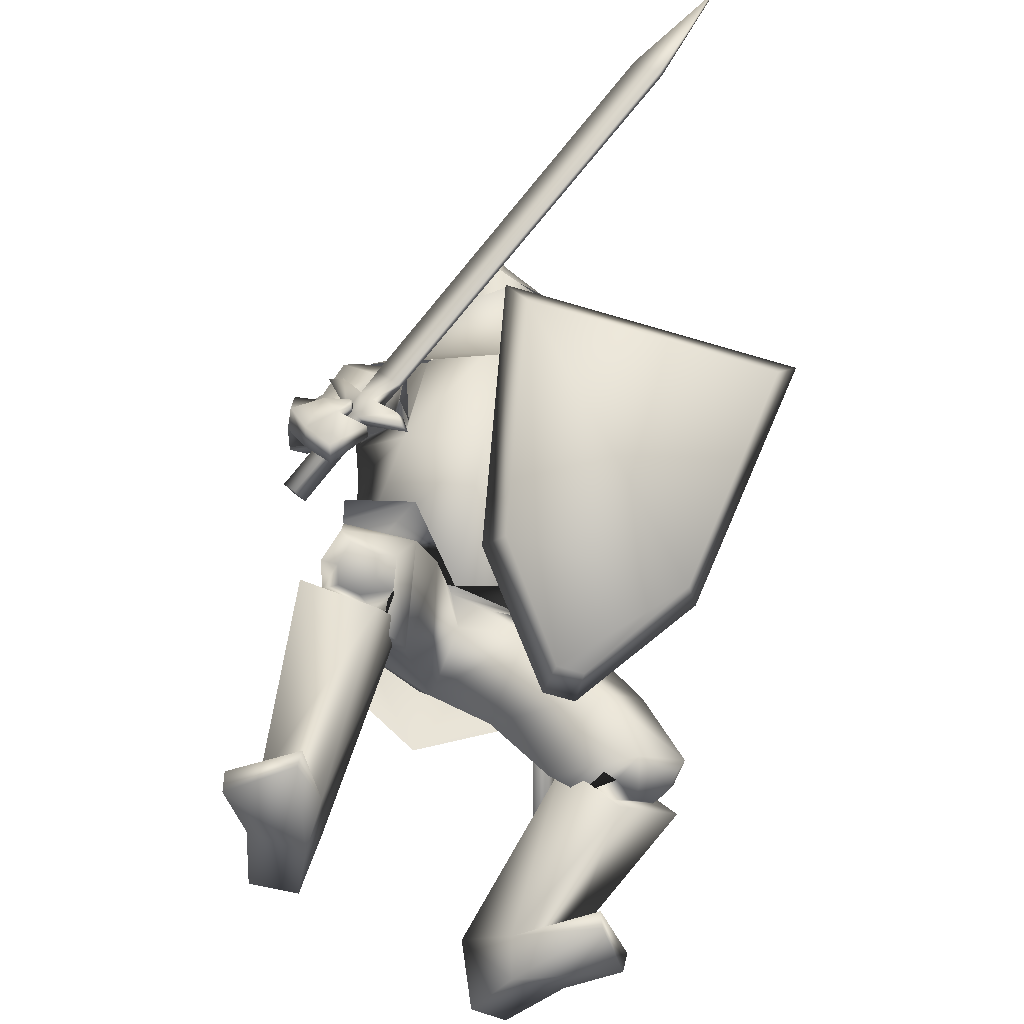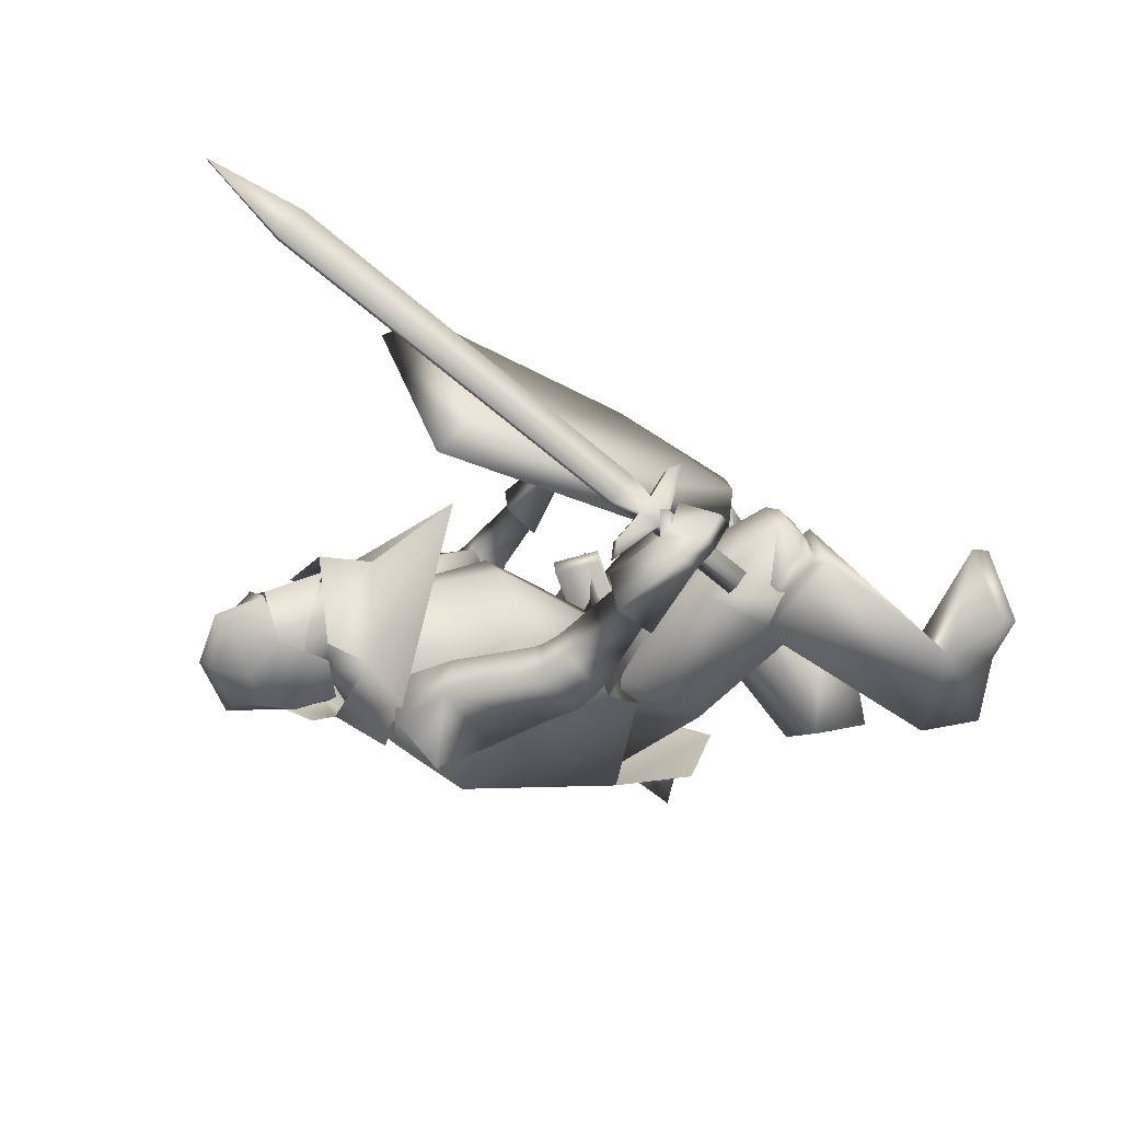
<metadata>
{"format":"obj","ext":"obj","renderer":"f3d","projection":"perspective","resolution":1024,"background":"white","views":[{"elev":-44.0,"azim":-11.0,"up":"+Y"},{"elev":30.0,"azim":-112.3,"up":"+Z"}]}
</metadata>
<code>
o Knight_Cube.008
v 0.4048 -0.5333 0.2811
v 0.3771 -0.5557 0.3453
v 0.08765 -0.5123 0.3587
v 0.06197 -0.4819 0.297
v 0.538 -0.1806 0.4896
v 0.4922 -0.2428 0.5301
v 0.0864 -0.182 0.5489
v 0.05732 -0.1085 0.5119
v 0.1777 -0.6728 0.1917
v 0.1841 -0.6805 0.2657
v 0.2276 -0.687 0.2637
v 0.2292 -0.6806 0.1893
v -0.2058 -0.2921 0.4255
v -0.09848 -0.4521 0.5008
v -0.1945 -0.2904 0.4132
v -0.08722 -0.4504 0.4884
v -0.173 -0.3033 0.4309
v -0.09432 -0.4206 0.4861
v -0.1843 -0.305 0.4433
v -0.1056 -0.4223 0.4985
v -0.1586 -0.3546 0.4663
v -0.1422 -0.379 0.4777
v -0.1409 -0.3519 0.4468
v -0.1245 -0.3763 0.4583
v -0.1594 -0.3737 0.4269
v -0.1431 -0.3981 0.4384
v -0.1771 -0.3764 0.4464
v -0.1608 -0.4008 0.4579
v -0.2383 -0.4668 0.3415
v -0.2219 -0.4912 0.353
v -0.2567 -0.4696 0.3618
v -0.2403 -0.494 0.3733
v -0.101 -0.3608 0.4949
v -0.1314 -0.3155 0.4735
v -0.1059 -0.3616 0.5002
v -0.1363 -0.3162 0.4789
v 0.2368 0.03236 0.8564
v 0.2035 0.08205 0.833
v 0.2314 0.03152 0.8624
v 0.1981 0.08121 0.839
v 0.3045 0.1552 0.9342
v 0.3025 0.1549 0.9365
v 0.02328 0.09114 0.202
v 0.1532 0.09114 0.202
v 0.08824 0.07955 0.09451
v 0.01348 0.08526 0.1393
v 0.163 0.08526 0.1393
v 0.05216 0.08586 0.1088
v 0.1243 0.08586 0.1088
v 0.08824 0.1706 0.3015
v 0.08824 0.1438 0.09451
v 0.00401 0.1528 0.1383
v 0.1725 0.1528 0.1383
v 0.05216 0.1537 0.1088
v 0.1243 0.1537 0.1088
v 0.08824 0.244 0.108
v 0.01137 0.2068 0.1541
v 0.1651 0.2068 0.1541
v 0.0738 0.231 0.1259
v 0.1027 0.231 0.1259
v 0.08824 0.2797 0.2061
v 0.02022 0.221 0.2058
v 0.1563 0.221 0.2058
v 0.07505 0.262 0.1966
v 0.1014 0.262 0.1966
v 0.08824 0.2481 0.2854
v 0.007098 0.1712 0.2644
v 0.1694 0.1712 0.2644
v 0.07419 0.2274 0.2686
v 0.1023 0.2274 0.2686
v 0.08898 0.07495 0.3218
v 0.08749 0.1691 0.3083
v 0.01381 0.1283 0.2559
v 0.1627 0.1283 0.2559
v 0.01137 0.1709 0.2604
v 0.1651 0.1709 0.2604
v 0.02088 0.1296 0.1773
v 0.1556 0.1296 0.1773
v 0.01958 0.171 0.1754
v 0.1569 0.171 0.1754
v 0.1686 0.08964 0.1068
v 0.007852 0.08964 0.1068
v 0.08824 0.08761 0.09064
v 0.197 0.04009 0.211
v -0.02048 0.04009 0.211
v 0.08824 -0.006633 0.323
v 0.2515 0.03607 0.08974
v -0.07502 0.03613 0.08974
v 0.2923 0.01883 0.1848
v -0.1159 0.01883 0.1848
v 0.08824 0.006241 0.006377
v 0.1929 0.09873 0.2568
v -0.01087 0.101 0.2552
v 0.09006 0.07768 0.3499
v 0.08824 -0.1434 0.3996
v 0.1823 0.1314 0.1179
v -0.005793 0.1314 0.1179
v 0.08824 0.1563 0.09141
v 0.2253 -0.1098 0.1317
v -0.06054 -0.06617 0.1461
v 0.2672 -0.06637 0.02937
v -0.1082 -0.03448 0.04963
v 0.3184 -0.03363 0.155
v -0.1291 0.03366 0.1678
v 0.2481 -0.06068 0.1873
v -0.05529 0.009409 0.1939
v 0.2501 -0.3888 0.3218
v -0.1732 -0.3794 0.4713
v 0.25 -0.3903 0.3149
v -0.1697 -0.3798 0.4631
v 0.2382 -0.3919 0.3211
v -0.1734 -0.3947 0.4701
v 0.2381 -0.3929 0.3146
v -0.1699 -0.3951 0.4626
v 0.2587 -0.3971 0.3273
v -0.1841 -0.3924 0.4316
v 0.2648 -0.4512 0.3408
v -0.233 -0.4424 0.4203
v 0.2795 -0.4332 0.3589
v -0.2372 -0.4255 0.4454
v 0.26 -0.3933 0.3427
v -0.1918 -0.3899 0.4535
v 0.2812 -0.3511 0.2131
v -0.1842 -0.3256 0.336
v 0.3284 -0.3816 0.2062
v -0.238 -0.3276 0.3184
v 0.3429 -0.3418 0.236
v -0.2376 -0.2912 0.3553
v 0.2974 -0.3273 0.2397
v -0.1922 -0.3015 0.366
v 0.2529 -0.419 0.06135
v -0.112 -0.3463 0.1413
v 0.1096 -0.4179 0.08092
v -0.03259 -0.3817 0.07602
v 0.3487 -0.2629 0.06097
v -0.1991 -0.2055 0.1831
v 0.3345 -0.284 0.06069
v -0.1716 -0.2177 0.199
v 0.3578 -0.3268 0.08683
v -0.2164 -0.2472 0.2127
v 0.3268 -0.3071 0.09169
v -0.1813 -0.2462 0.2245
v 0.3654 -0.3147 0.06679
v -0.2138 -0.2299 0.1954
v 0.3288 -0.295 0.07614
v -0.1745 -0.2324 0.212
v 0.2421 -0.1696 0.1137
v -0.07594 -0.1186 0.1715
v 0.3158 -0.1384 0.0402
v -0.1628 -0.1056 0.1075
v 0.3528 -0.118 0.1691
v -0.1654 -0.032 0.2214
v 0.2932 -0.1525 0.1873
v -0.106 -0.06652 0.2401
v 0.2674 -0.3998 0.3149
v -0.206 -0.3687 0.4289
v 0.3063 -0.4324 0.3103
v -0.2613 -0.3987 0.4102
v 0.3198 -0.4077 0.3253
v -0.2615 -0.3782 0.4349
v 0.2752 -0.3927 0.3319
v -0.2129 -0.362 0.4505
v 0.2484 -0.3596 0.309
v -0.1411 -0.4243 0.4426
v 0.2062 -0.4276 0.319
v -0.1943 -0.4844 0.435
v 0.244 -0.3539 0.3279
v -0.1469 -0.4214 0.4618
v 0.2119 -0.4152 0.3438
v -0.1999 -0.4685 0.4577
v 0.3683 -0.9492 -0.1258
v -0.2949 -0.9492 0.2121
v 0.3107 -0.9492 -0.015
v -0.1979 -0.9492 0.2908
v 0.3071 -0.9224 -0.009737
v -0.1926 -0.9224 0.2942
v 0.3734 -0.9211 -0.1148
v -0.2952 -0.9211 0.2242
v 0.2139 -0.8272 -0.2976
v -0.2287 -0.8351 -0.009601
v 0.1316 -0.843 -0.2425
v -0.1276 -0.844 -0.000153
v 0.2918 -0.8734 -0.1895
v -0.2402 -0.8651 0.1379
v 0.1984 -0.8807 -0.1615
v -0.1434 -0.8699 0.1177
v 0.3284 -0.6392 -0.008601
v -0.1839 -0.5605 0.2173
v 0.2336 -0.7137 0.07042
v -0.0526 -0.6125 0.2463
v 0.4237 -0.7572 0.03903
v -0.2194 -0.646 0.3465
v 0.3203 -0.796 0.09074
v -0.1011 -0.6746 0.3384
v 0.2162 -0.9428 -0.3069
v -0.2318 -0.9412 -0.01421
v 0.1527 -0.956 -0.265
v -0.157 -0.9569 -0.002984
v 0.1999 -0.9546 -0.1719
v -0.1602 -0.9555 0.1019
v 0.2886 -0.9446 -0.1949
v -0.2499 -0.9436 0.1176
v 0.4033 -0.7432 0.1294
v -0.1532 -0.6044 0.3979
v 0.3618 -0.7559 0.1445
v -0.1092 -0.615 0.3894
v 0.377 -0.7643 0.07121
v -0.1623 -0.6462 0.3461
v 0.3453 -0.774 0.08274
v -0.1288 -0.6544 0.3396
v 0.3444 -0.771 0.1124
v -0.1115 -0.6416 0.3603
v 0.3971 -0.7546 0.09277
v -0.1675 -0.6279 0.3706
v 0.3314 -0.6638 0.04477
v -0.1528 -0.5653 0.2671
v 0.2622 -0.7084 0.08986
v -0.06541 -0.5983 0.2756
v 0.4096 -0.7301 0.07385
v -0.1915 -0.6103 0.3556
v 0.3079 -0.7666 0.1176
v -0.07944 -0.6392 0.3418
v 0.3159 -0.6748 0.01966
v -0.1532 -0.5855 0.243
v 0.2606 -0.713 0.05664
v -0.08244 -0.614 0.2513
v 0.3108 -0.7722 0.07414
v -0.1058 -0.6588 0.3127
v 0.3836 -0.7483 0.04582
v -0.1841 -0.6392 0.3256
v 0.3184 -0.6674 -0.0359
v -0.1897 -0.6029 0.201
v 0.2134 -0.7298 0.06181
v -0.04266 -0.6482 0.2273
v 0.3606 -0.5815 0.09952
v -0.1557 -0.4684 0.2918
v 0.2792 -0.639 0.167
v -0.04375 -0.5063 0.3145
v 0.3264 -0.715 0.006804
v -0.1652 -0.6299 0.2541
v 0.2663 -0.7505 0.05429
v -0.08474 -0.6523 0.2666
v 0.336 -0.7472 0.1584
v -0.0814 -0.6045 0.3821
v 0.4166 -0.7192 0.1268
v -0.1684 -0.5815 0.3957
v 0.02364 -0.4807 -0.07076
v 0.1825 -0.5061 -0.06713
v -0.1192 -0.4828 0.03957
v 0.03658 -0.5302 -0.01954
v 0.1297 -0.5928 0.004348
v -0.02233 -0.5404 0.09015
v 0.05928 -0.4822 0.1009
v 0.1646 -0.5062 0.1334
v 0.01065 -0.4122 0.1742
v 0.1293 -0.3524 -0.07096
v -0.07552 -0.334 -0.05868
v 0.039 -0.3135 -0.057
v 0.1652 -0.3855 0.0393
v -0.09752 -0.3473 0.04816
v 0.04666 -0.4135 0.1033
v 0.2631 -0.3479 0.2097
v -0.1663 -0.3312 0.335
v 0.3365 -0.395 0.1987
v -0.2498 -0.3339 0.3074
v 0.2881 -0.311 0.2507
v -0.1786 -0.2939 0.3811
v 0.362 -0.3343 0.244
v -0.2522 -0.2766 0.3631
v 0.3132 -0.278 0.08719
v -0.1552 -0.2272 0.2279
v 0.3905 -0.3194 0.06719
v -0.2378 -0.2217 0.1926
v 0.3917 -0.2529 0.1218
v -0.2166 -0.1685 0.2572
v 0.3384 -0.2413 0.1301
v -0.1681 -0.1903 0.2758
v 0.3095 -0.2974 0.1112
v -0.1653 -0.2495 0.247
v 0.3774 -0.3431 0.103
v -0.2439 -0.2542 0.2231
v 0.3339 -0.2622 0.1524
v -0.1778 -0.214 0.293
v 0.3818 -0.2794 0.1523
v -0.2273 -0.2052 0.2851
v 0.3029 -0.2756 0.1035
v -0.1454 -0.2086 0.2174
v 0.3655 -0.2348 0.05402
v -0.2149 -0.1797 0.1687
v 0.3351 -0.2697 0.1588
v -0.1625 -0.1768 0.2706
v 0.3718 -0.2227 0.1412
v -0.1987 -0.1345 0.2428
v 0.3449 -0.4822 0.1057
v -0.152 -0.3767 0.2504
v 0.2282 -0.4206 0.1643
v -0.03204 -0.3125 0.202
v 0.2768 -0.3818 0.05254
v -0.1411 -0.3124 0.1351
v 0.02691 -0.3707 -0.09363
v 0.04967 -0.4107 0.1201
v 0.1464 -0.3678 -0.09475
v -0.09758 -0.3466 -0.07332
v 0.1842 -0.4217 0.07806
v -0.1154 -0.374 0.09047
v 0.1703 -0.4925 -0.1335
v -0.1319 -0.4661 -0.06488
v 0.0229 -0.5753 -0.1091
v 0.1952 0.03563 0.1911
v -0.01877 0.03563 0.1911
v 0.1926 -0.2346 0.2201
v -0.05884 -0.1969 0.2317
v 0.1904 0.03837 0.09902
v -0.01395 0.03837 0.09902
v 0.2507 -0.1318 -0.01943
v -0.1058 -0.07833 -0.002887
v 0.08824 0.02684 0.2673
v 0.0689 -0.2161 0.2702
v 0.08824 0.03837 0.05047
v 0.07956 -0.05391 -0.02413
v 0.2642 -0.02323 0.1995
v -0.09133 0.01487 0.1859
v 0.2068 -0.1319 0.152
v -0.04404 -0.08753 0.1663
v 0.3055 0.001531 0.1161
v -0.1219 0.03606 0.1238
v 0.2727 -0.07419 0.01488
v -0.1171 -0.04263 0.03829
v 0.08824 0.06725 0.1151
v 0.1378 0.09431 0.1731
v 0.03867 0.09431 0.1731
v 0.08824 0.1479 0.1059
v 0.1576 0.1259 0.1753
v 0.01886 0.1259 0.1753
v 0.1597 0.2038 0.16
v 0.01678 0.2038 0.16
v 0.08824 0.2395 0.1549
v 0.1369 0.06161 0.2311
v 0.0396 0.06161 0.2311
v 0.08824 0.04143 0.2527
v 0.1382 0.1836 0.2675
v 0.03826 0.1836 0.2675
v 0.08824 0.1979 0.2816
v 0.1459 0.06883 0.2638
v 0.03053 0.08055 0.2638
v 0.08824 0.04137 0.3122
v 0.2973 -0.5628 -0.3799
v 0.3205 -0.5691 -0.3731
v 0.2957 -0.6383 -0.3521
v 0.2724 -0.632 -0.3589
v 0.19 -0.3576 0.1693
v 0.2133 -0.3639 0.1762
v 0.1884 -0.4331 0.1972
v 0.1651 -0.4268 0.1903
v 0.3202 -0.6386 -0.4667
f 5 8 7
f 5 7 6
f 1 5 6
f 1 6 2
f 2 6 7
f 2 7 3
f 3 7 8
f 3 8 4
f 5 1 4
f 5 4 8
f 3 4 9
f 3 9 10
f 4 1 12
f 4 12 9
f 1 2 11
f 1 11 12
f 2 3 10
f 2 10 11
f 12 11 10
f 12 10 9
f 15 13 19
f 15 19 17
f 20 14 16
f 20 16 18
f 13 15 25
f 13 25 27
f 26 16 14
f 26 14 28
f 19 13 27
f 19 27 21
f 28 14 20
f 28 20 22
f 23 25 15
f 23 15 17
f 16 26 24
f 16 24 18
f 21 23 17
f 21 17 19
f 18 24 22
f 18 22 20
f 31 27 25
f 31 25 29
f 26 28 32
f 26 32 30
f 25 26 30
f 25 30 29
f 29 30 32
f 29 32 31
f 27 31 32
f 27 32 28
f 21 27 28
f 21 28 22
f 23 24 26
f 23 26 25
f 24 23 34
f 24 34 33
f 21 22 35
f 21 35 36
f 22 24 33
f 22 33 35
f 23 21 36
f 23 36 34
f 33 34 38
f 33 38 37
f 36 35 39
f 36 39 40
f 35 33 37
f 35 37 39
f 34 36 40
f 34 40 38
f 37 38 41
f 39 42 40
f 42 41 38
f 42 38 40
f 42 39 37
f 42 37 41
f 43 67 52
f 43 52 46
f 53 68 44
f 53 44 47
f 48 54 51
f 48 51 45
f 51 55 49
f 51 49 45
f 46 52 54
f 46 54 48
f 55 53 47
f 55 47 49
f 57 52 67
f 57 67 62
f 68 53 58
f 68 58 63
f 50 66 69
f 50 69 67
f 70 66 50
f 70 50 68
f 54 59 56
f 54 56 51
f 56 60 55
f 56 55 51
f 52 57 59
f 52 59 54
f 60 58 53
f 60 53 55
f 59 64 61
f 59 61 56
f 61 65 60
f 61 60 56
f 57 62 64
f 57 64 59
f 65 63 58
f 65 58 60
f 64 69 66
f 64 66 61
f 66 70 65
f 66 65 61
f 62 67 69
f 62 69 64
f 70 68 63
f 70 63 65
f 73 71 72
f 73 72 75
f 72 71 74
f 72 74 76
f 75 79 77
f 75 77 73
f 78 80 76
f 78 76 74
f 81 84 89
f 81 89 87
f 90 85 82
f 90 82 88
f 81 87 91
f 81 91 83
f 91 88 82
f 91 82 83
f 86 84 92
f 86 92 94
f 93 85 86
f 93 86 94
f 84 86 95
f 84 95 89
f 95 86 85
f 95 85 90
f 81 83 98
f 81 98 96
f 98 83 82
f 98 82 97
f 327 101 99
f 327 99 323
f 100 102 328
f 100 328 324
f 323 99 105
f 323 105 321
f 106 100 324
f 106 324 322
f 325 321 105
f 325 105 103
f 106 322 326
f 106 326 104
f 327 325 103
f 327 103 101
f 104 326 328
f 104 328 102
f 149 147 99
f 149 99 101
f 100 148 150
f 100 150 102
f 147 153 105
f 147 105 99
f 106 154 148
f 106 148 100
f 151 149 101
f 151 101 103
f 102 150 152
f 102 152 104
f 153 151 103
f 153 103 105
f 104 152 154
f 104 154 106
f 320 315 302
f 320 302 300
f 303 316 320
f 303 320 300
f 315 311 304
f 315 304 302
f 305 312 316
f 305 316 303
f 318 301 304
f 318 304 311
f 305 301 318
f 305 318 312
f 302 256 258
f 302 258 300
f 258 257 303
f 258 303 300
f 304 259 256
f 304 256 302
f 257 260 305
f 257 305 303
f 304 133 259
f 260 134 305
f 304 301 261
f 304 261 133
f 261 301 305
f 261 305 134
f 308 300 302
f 308 302 306
f 303 300 308
f 303 308 307
f 304 301 296
f 304 296 298
f 297 301 305
f 297 305 299
f 109 113 111
f 109 111 107
f 112 114 110
f 112 110 108
f 161 155 109
f 161 109 107
f 110 156 162
f 110 162 108
f 121 161 107
f 121 107 111
f 108 162 122
f 108 122 112
f 155 115 113
f 155 113 109
f 114 116 156
f 114 156 110
f 115 121 111
f 115 111 113
f 112 122 116
f 112 116 114
f 117 165 163
f 117 163 115
f 164 166 118
f 164 118 116
f 157 117 115
f 157 115 155
f 116 118 158
f 116 158 156
f 115 163 167
f 115 167 121
f 168 164 116
f 168 116 122
f 119 169 165
f 119 165 117
f 166 170 120
f 166 120 118
f 159 119 117
f 159 117 157
f 118 120 160
f 118 160 158
f 121 167 169
f 121 169 119
f 170 168 122
f 170 122 120
f 161 121 119
f 161 119 159
f 120 122 162
f 120 162 160
f 266 262 155
f 266 155 161
f 156 263 267
f 156 267 162
f 125 264 262
f 125 262 123
f 263 265 126
f 263 126 124
f 280 125 123
f 280 123 278
f 124 126 281
f 124 281 279
f 123 262 266
f 123 266 129
f 267 263 124
f 267 124 130
f 278 123 129
f 278 129 282
f 130 124 279
f 130 279 283
f 127 268 264
f 127 264 125
f 265 269 128
f 265 128 126
f 284 127 125
f 284 125 280
f 126 128 285
f 126 285 281
f 129 266 268
f 129 268 127
f 269 267 130
f 269 130 128
f 282 129 127
f 282 127 284
f 128 130 283
f 128 283 285
f 248 131 235
f 248 235 231
f 236 132 249
f 236 249 232
f 259 131 248
f 259 248 256
f 249 132 260
f 249 260 257
f 259 133 254
f 259 254 131
f 255 134 260
f 255 260 132
f 254 237 235
f 254 235 131
f 236 238 255
f 236 255 132
f 261 253 254
f 261 254 133
f 255 253 261
f 255 261 134
f 143 139 141
f 143 141 145
f 142 140 144
f 142 144 146
f 135 143 145
f 135 145 137
f 146 144 136
f 146 136 138
f 286 288 135
f 286 135 137
f 136 289 287
f 136 287 138
f 280 278 141
f 280 141 139
f 142 279 281
f 142 281 140
f 288 272 143
f 288 143 135
f 144 273 289
f 144 289 136
f 272 280 139
f 272 139 143
f 140 281 273
f 140 273 144
f 278 270 145
f 278 145 141
f 146 271 279
f 146 279 142
f 270 286 137
f 270 137 145
f 138 287 271
f 138 271 146
f 284 280 272
f 284 272 274
f 273 281 285
f 273 285 275
f 292 274 272
f 292 272 288
f 273 275 293
f 273 293 289
f 149 288 286
f 149 286 147
f 287 289 150
f 287 150 148
f 147 286 290
f 147 290 153
f 291 287 148
f 291 148 154
f 151 292 288
f 151 288 149
f 289 293 152
f 289 152 150
f 153 290 292
f 153 292 151
f 293 291 154
f 293 154 152
f 264 157 155
f 264 155 262
f 156 158 265
f 156 265 263
f 268 159 157
f 268 157 264
f 158 160 269
f 158 269 265
f 266 161 159
f 266 159 268
f 160 162 267
f 160 267 269
f 169 167 163
f 169 163 165
f 164 168 170
f 164 170 166
f 175 173 171
f 175 171 177
f 172 174 176
f 172 176 178
f 199 201 171
f 199 171 173
f 172 202 200
f 172 200 174
f 185 199 173
f 185 173 175
f 174 200 186
f 174 186 176
f 201 183 177
f 201 177 171
f 178 184 202
f 178 202 172
f 183 185 175
f 183 175 177
f 176 186 184
f 176 184 178
f 183 201 195
f 183 195 179
f 196 202 184
f 196 184 180
f 191 183 179
f 191 179 187
f 180 184 192
f 180 192 188
f 179 195 197
f 179 197 181
f 198 196 180
f 198 180 182
f 187 179 181
f 187 181 189
f 182 180 188
f 182 188 190
f 181 197 199
f 181 199 185
f 200 198 182
f 200 182 186
f 189 181 185
f 189 185 193
f 186 182 190
f 186 190 194
f 193 185 183
f 193 183 191
f 184 186 194
f 184 194 192
f 201 199 197
f 201 197 195
f 198 200 202
f 198 202 196
f 229 191 187
f 229 187 223
f 188 192 230
f 188 230 224
f 223 187 189
f 223 189 225
f 190 188 224
f 190 224 226
f 225 189 193
f 225 193 227
f 194 190 226
f 194 226 228
f 227 193 191
f 227 191 229
f 192 194 228
f 192 228 230
f 211 209 207
f 211 207 213
f 208 210 212
f 208 212 214
f 205 211 213
f 205 213 203
f 214 212 206
f 214 206 204
f 245 243 205
f 245 205 203
f 206 244 246
f 206 246 204
f 227 229 207
f 227 207 209
f 208 230 228
f 208 228 210
f 221 227 209
f 221 209 211
f 210 228 222
f 210 222 212
f 243 221 211
f 243 211 205
f 212 222 244
f 212 244 206
f 229 219 213
f 229 213 207
f 214 220 230
f 214 230 208
f 219 245 203
f 219 203 213
f 204 246 220
f 204 220 214
f 219 229 223
f 219 223 215
f 224 230 220
f 224 220 216
f 245 219 215
f 245 215 239
f 216 220 246
f 216 246 240
f 215 223 225
f 215 225 217
f 226 224 216
f 226 216 218
f 239 215 217
f 239 217 241
f 218 216 240
f 218 240 242
f 217 225 227
f 217 227 221
f 228 226 218
f 228 218 222
f 241 217 221
f 241 221 243
f 222 218 242
f 222 242 244
f 235 245 239
f 235 239 231
f 240 246 236
f 240 236 232
f 231 239 241
f 231 241 233
f 242 240 232
f 242 232 234
f 248 231 233
f 248 233 251
f 234 232 249
f 234 249 252
f 233 241 243
f 233 243 237
f 244 242 234
f 244 234 238
f 251 233 237
f 251 237 254
f 238 234 252
f 238 252 255
f 237 243 245
f 237 245 235
f 246 244 238
f 246 238 236
f 248 251 250
f 248 250 247
f 250 252 249
f 250 249 247
f 256 248 247
f 256 247 258
f 247 249 257
f 247 257 258
f 254 253 250
f 254 250 251
f 250 253 255
f 250 255 252
f 270 278 282
f 270 282 276
f 283 279 271
f 283 271 277
f 286 270 276
f 286 276 290
f 277 271 287
f 277 287 291
f 276 282 284
f 276 284 274
f 285 283 277
f 285 277 275
f 290 276 274
f 290 274 292
f 275 277 291
f 275 291 293
f 298 296 294
f 295 297 299
f 311 309 317
f 311 317 318
f 317 310 312
f 317 312 318
f 315 320 319
f 315 319 313
f 319 320 316
f 319 316 314
f 309 311 323
f 309 323 321
f 324 312 310
f 324 310 322
f 325 327 315
f 325 315 313
f 316 328 326
f 316 326 314
f 327 323 311
f 327 311 315
f 312 324 328
f 312 328 316
f 313 309 321
f 313 321 325
f 322 310 314
f 322 314 326
f 344 338 330
f 344 330 333
f 331 339 345
f 331 345 334
f 329 332 333
f 329 333 330
f 334 332 329
f 334 329 331
f 344 333 335
f 344 335 341
f 336 334 345
f 336 345 342
f 335 333 332
f 335 332 337
f 332 334 336
f 332 336 337
f 341 335 337
f 341 337 343
f 337 336 342
f 337 342 343
f 346 340 338
f 346 338 344
f 339 340 346
f 339 346 345
f 344 341 343
f 344 343 346
f 343 342 345
f 343 345 346
f 309 313 330
f 309 330 338
f 331 314 310
f 331 310 339
f 313 319 329
f 313 329 330
f 329 319 314
f 329 314 331
f 309 338 340
f 309 340 317
f 340 339 310
f 340 310 317
f 347 355 350
f 355 347 348
f 355 348 349
f 355 349 350
f 351 354 353
f 351 353 352
f 347 351 352
f 347 352 348
f 348 352 353
f 348 353 349
f 349 353 354
f 349 354 350
f 351 347 350
f 351 350 354

</code>
